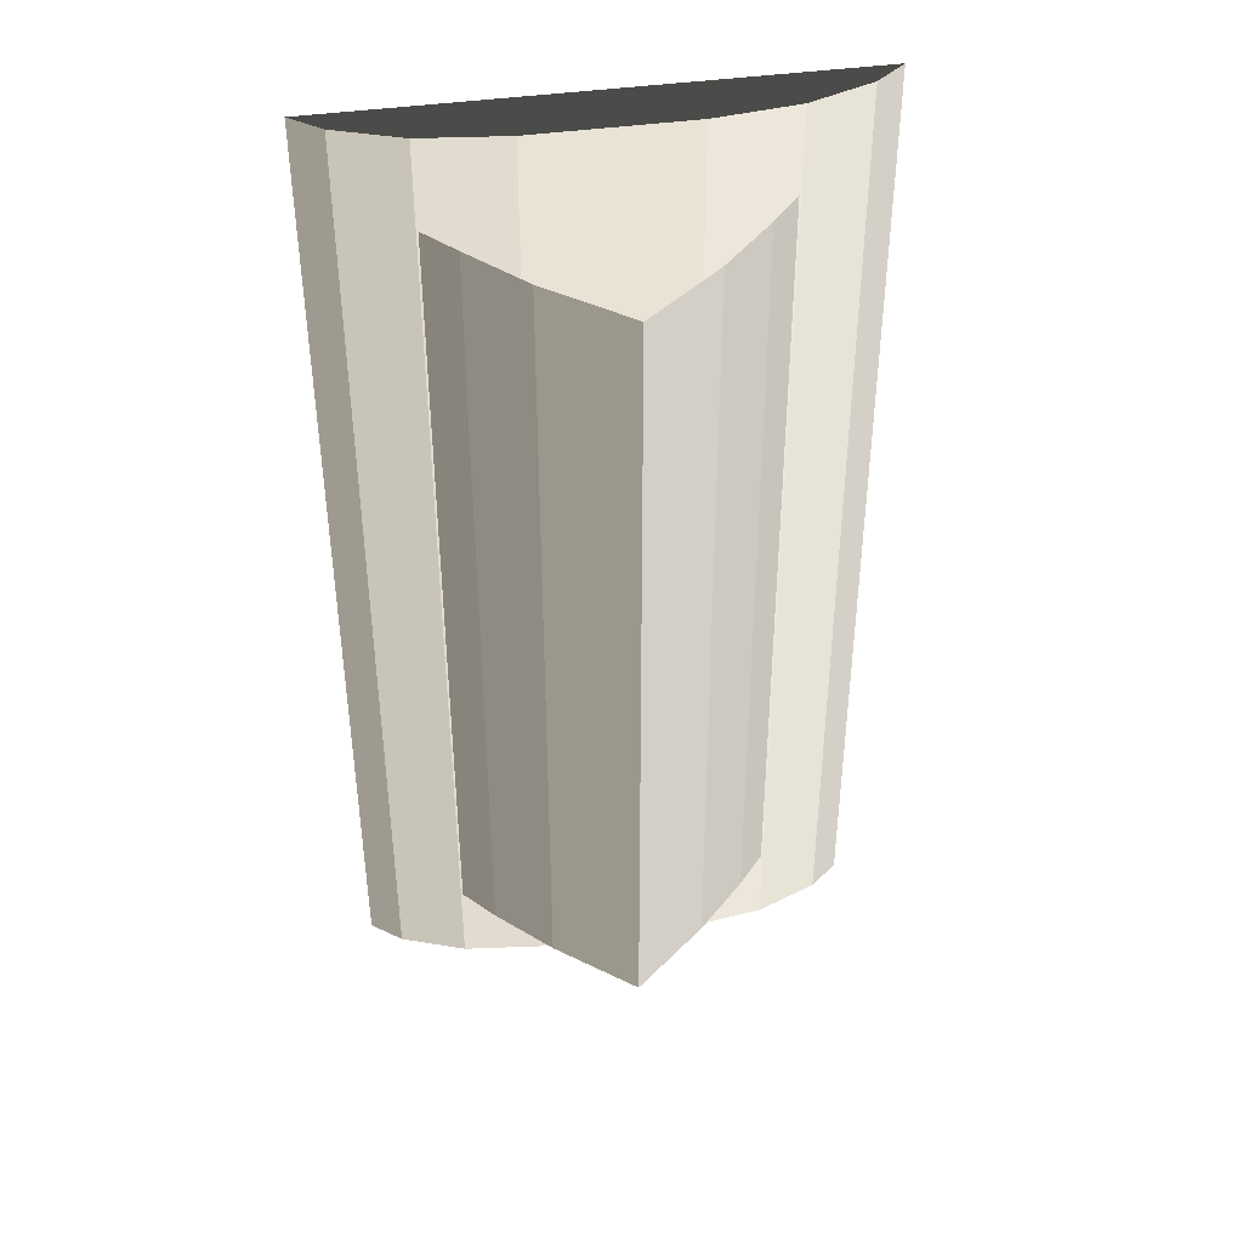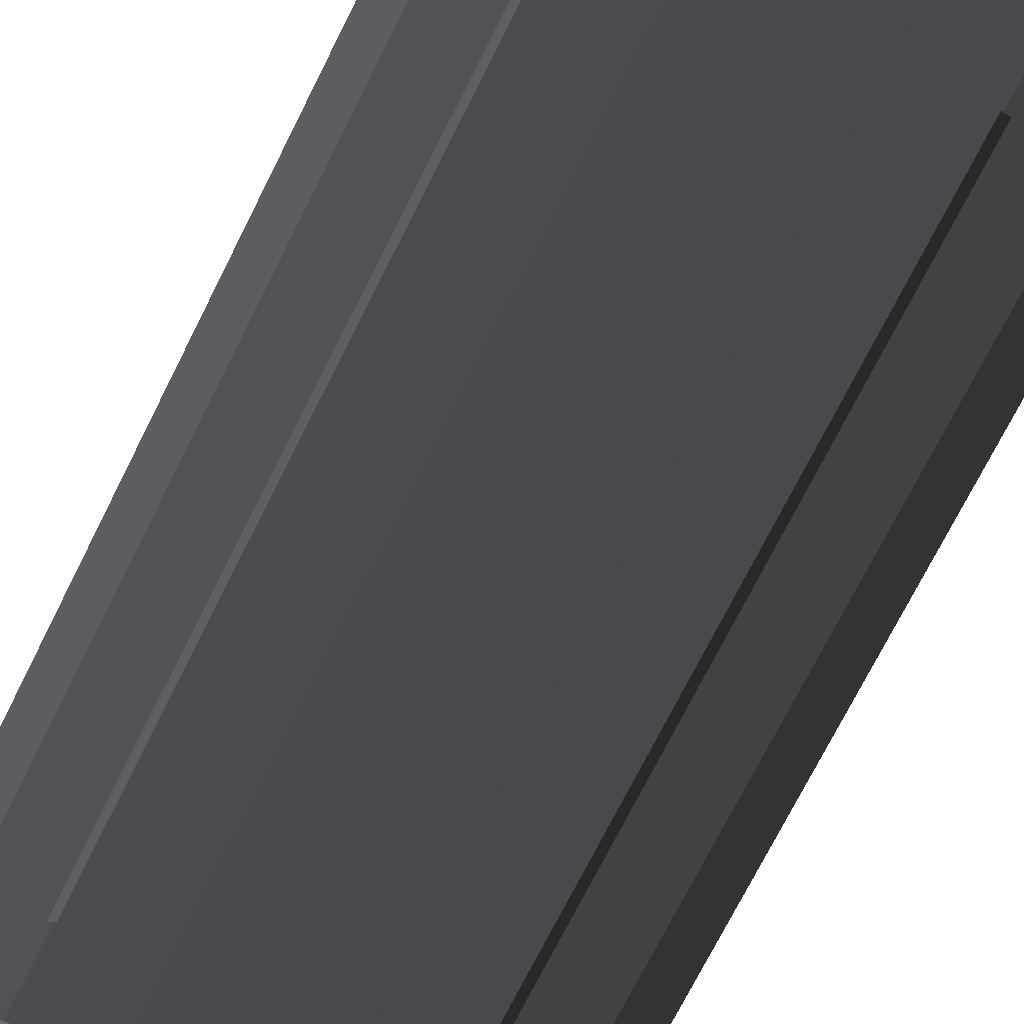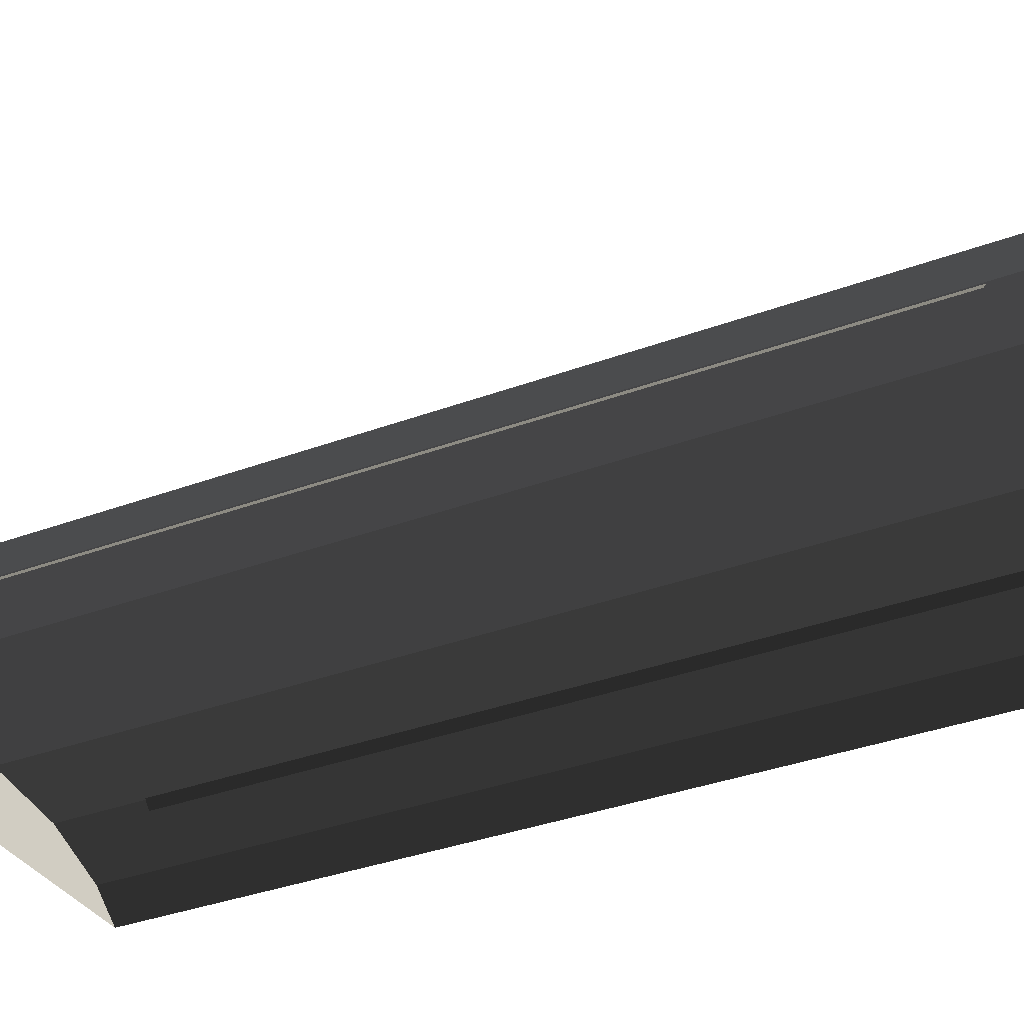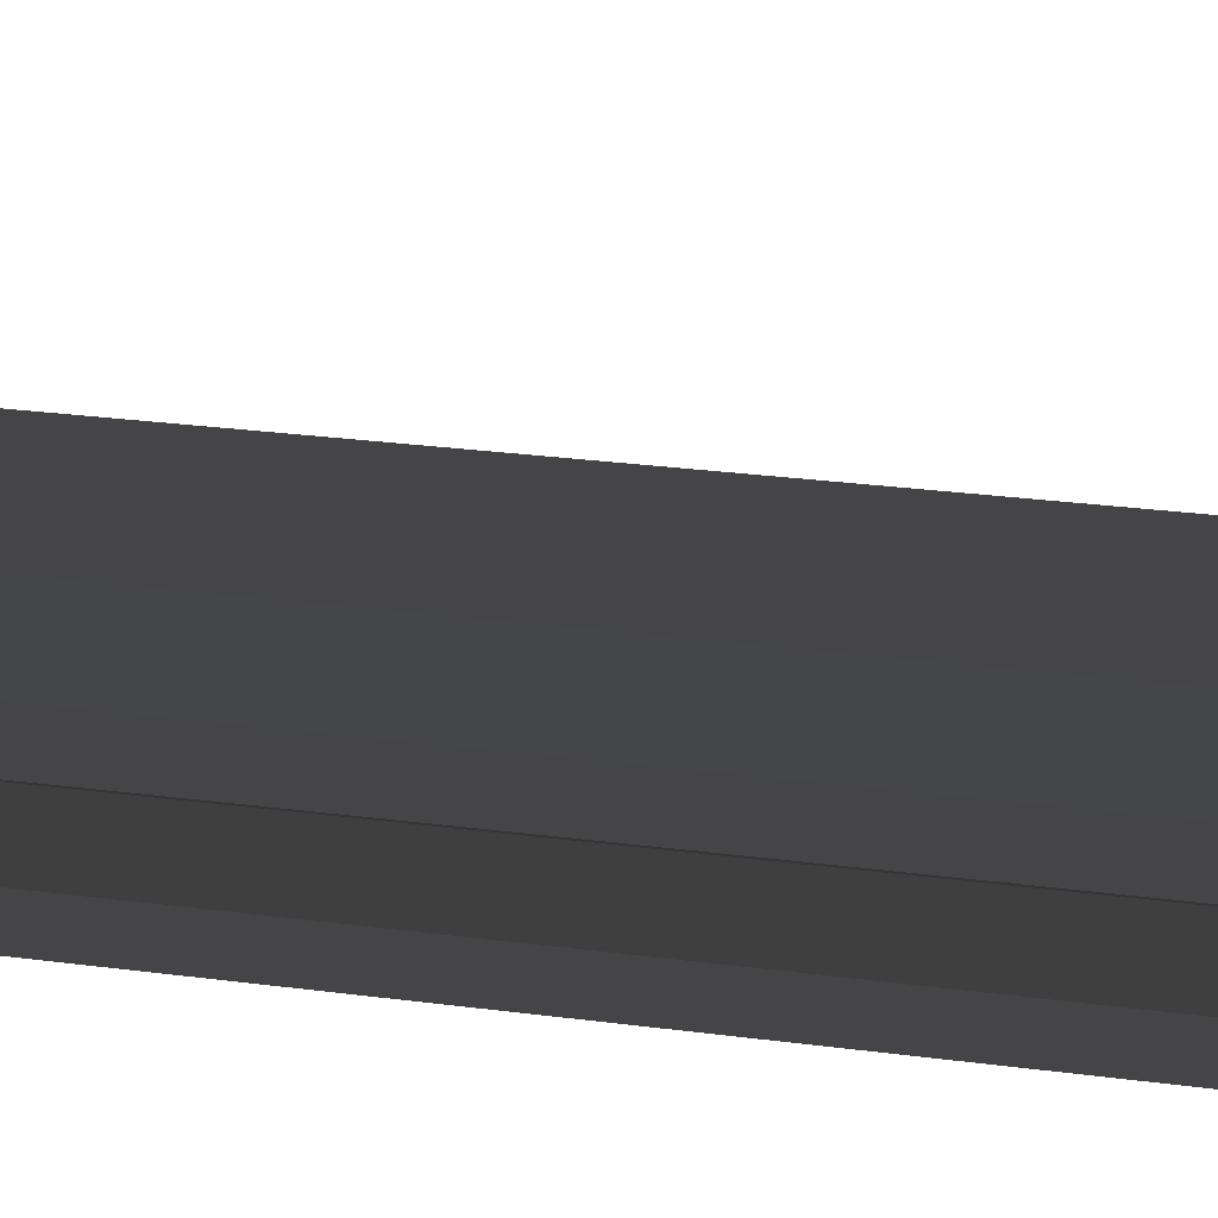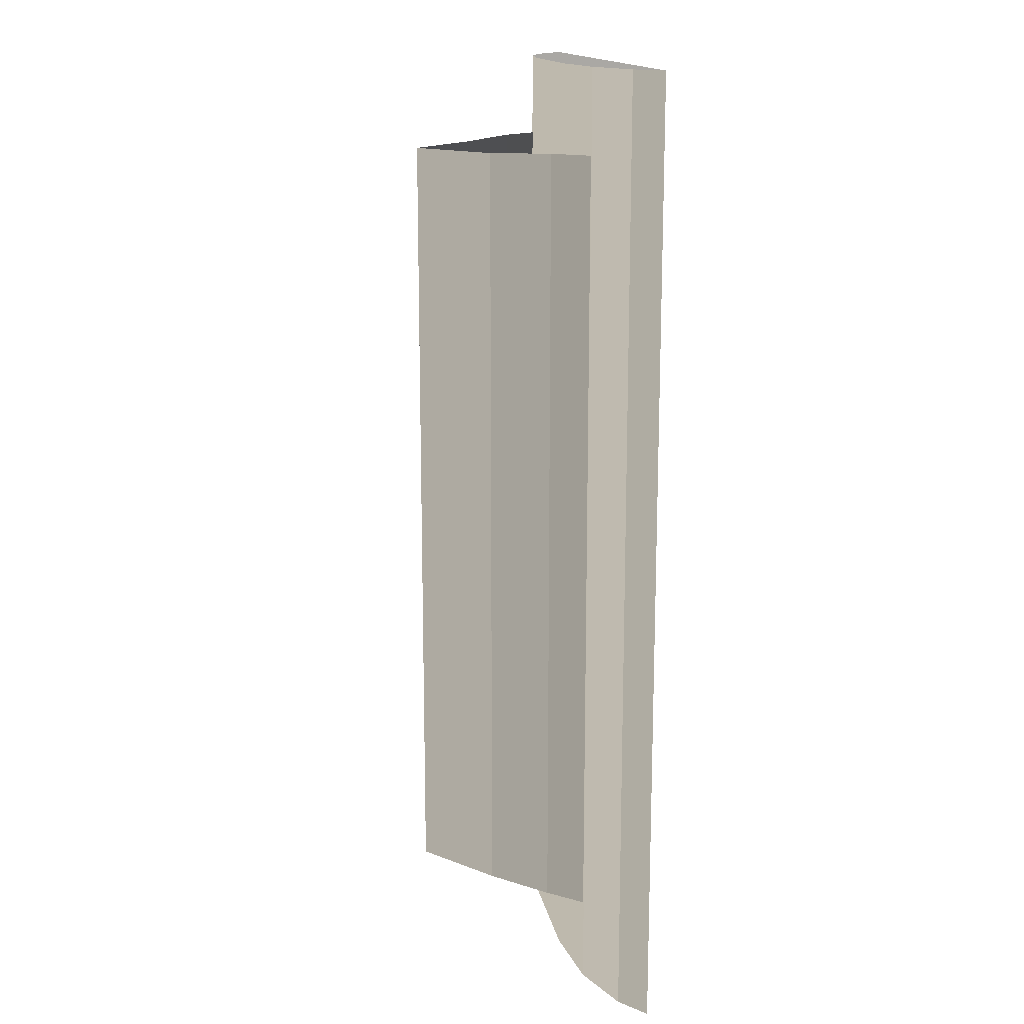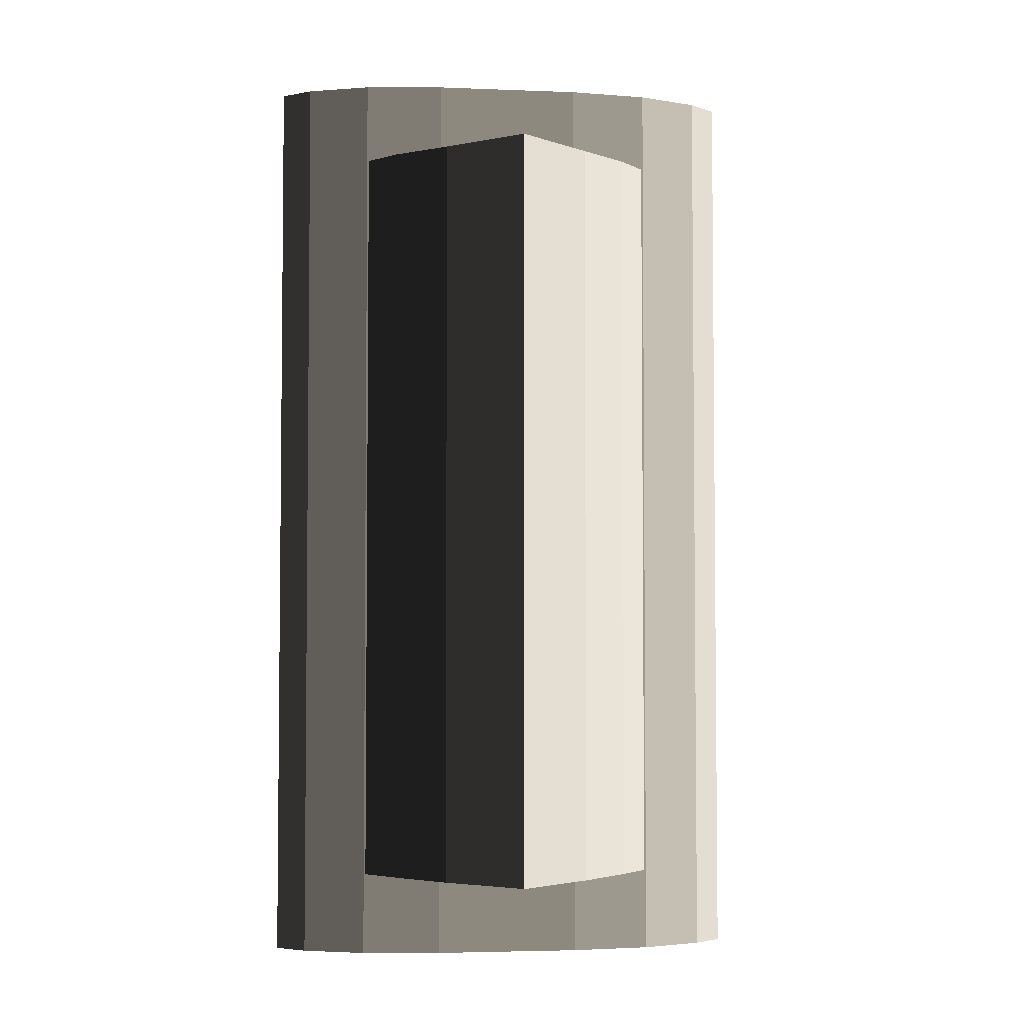
<metadata>
{"format":"obj","ext":"obj","renderer":"f3d","projection":"perspective","resolution":1024,"background":"white","views":[{"elev":42.0,"azim":-9.8,"up":"+Y"},{"elev":-75.1,"azim":153.1,"up":"+Z"},{"elev":-33.9,"azim":117.1,"up":"+Z"},{"elev":33.2,"azim":-80.3,"up":"+Z"},{"elev":15.2,"azim":80.1,"up":"+Y"},{"elev":-3.8,"azim":-7.4,"up":"+Y"}]}
</metadata>
<code>
v 1.609e-05 -26.04 -4.248
v 1.609e-05 -26.04 -2.94
v 8.353 -26.04 -2.94
v 11.72 -26.04 -4.248
v 1.609e-05 -26.04 -5.532
v 13.29 -26.04 -5.532
v 1.609e-05 -26.04 -2.394
v 4.009 -26.04 -2.394
v 8.353 -26.04 -2.94
v 1.286e-05 25.06 -5.532
v 1.286e-05 25.06 -4.248
v -11.72 25.06 -4.248
v -13.29 25.06 -5.532
v 1.286e-05 25.06 -2.94
v -8.353 25.06 -2.94
v -11.72 25.06 -4.248
v 1.286e-05 25.06 -2.394
v -4.009 25.06 -2.394
v -8.353 25.06 -2.94
v 13.29 -26.04 -5.532
v 11.72 -26.04 -4.248
v 11.72 25.06 -4.248
v 13.29 25.06 -5.532
v -13.29 25.06 -5.532
v -11.72 25.06 -4.248
v -11.72 -26.04 -4.248
v -13.29 -26.04 -5.532
v 8.353 -26.04 -2.94
v 4.009 -26.04 -2.394
v 4.009 25.06 -2.394
v 8.353 25.06 -2.94
v 11.72 -26.04 -4.248
v 8.353 -26.04 -2.94
v 8.353 25.06 -2.94
v 11.72 25.06 -4.248
v -11.72 25.06 -4.248
v -8.353 25.06 -2.94
v -8.353 -26.04 -2.94
v -11.72 -26.04 -4.248
v 1.609e-05 -26.04 -2.394
v -4.009 -26.04 -2.394
v -4.009 25.06 -2.394
v 1.286e-05 25.06 -2.394
v -8.353 25.06 -2.94
v -4.009 25.06 -2.394
v -4.009 -26.04 -2.394
v -8.353 -26.04 -2.94
v 8.353 25.06 -2.94
v 4.009 25.06 -2.394
v 1.286e-05 25.06 -2.394
v 1.286e-05 25.06 -2.94
v 11.72 25.06 -4.248
v 8.353 25.06 -2.94
v 1.286e-05 25.06 -4.248
v 13.29 25.06 -5.532
v 11.72 25.06 -4.248
v 1.286e-05 25.06 -5.532
v -8.353 -26.04 -2.94
v -4.009 -26.04 -2.394
v 1.609e-05 -26.04 -2.394
v 1.609e-05 -26.04 -2.94
v -11.72 -26.04 -4.248
v -8.353 -26.04 -2.94
v 1.609e-05 -26.04 -4.248
v -13.29 -26.04 -5.532
v -11.72 -26.04 -4.248
v 1.609e-05 -26.04 -5.532
v 4.009 -26.04 -2.394
v 1.609e-05 -26.04 -2.394
v 1.286e-05 25.06 -2.394
v 4.009 25.06 -2.394
v 4.009 -21.5 1.635
v -6.592e-06 -21.5 5.04
v 4.879e-06 20.44 5.04
v 4.009 20.44 1.635
v -6.592e-06 -21.5 5.04
v -4.009 -21.5 1.635
v -4.009 20.44 1.635
v 4.879e-06 20.44 5.04
v -4.009 -21.5 1.635
v -6.724 -21.5 -1.14
v -6.724 20.59 -1.14
v -4.009 20.44 1.635
v 4.009 20.44 1.635
v 6.724 20.59 -1.14
v 6.724 -21.5 -1.14
v 4.009 -21.5 1.635
v 6.724 20.59 -1.14
v 8.612 20.59 -3.344
v 8.612 -21.5 -3.344
v 6.724 -21.5 -1.14
v -6.724 -21.5 -1.14
v -8.612 -21.5 -3.344
v -8.612 20.59 -3.344
v -6.724 20.59 -1.14
g Building_t8.007_31678_472
f 1 3 2
f 1 4 3
f 5 4 1
f 5 6 4
f 2 8 7
f 2 9 8
f 10 12 11
f 10 13 12
f 11 15 14
f 11 16 15
f 14 18 17
f 14 19 18
f 20 22 21
f 20 23 22
f 24 26 25
f 24 27 26
f 28 30 29
f 28 31 30
f 32 34 33
f 32 35 34
f 36 38 37
f 36 39 38
f 40 42 41
f 40 43 42
f 44 46 45
f 44 47 46
f 48 50 49
f 48 51 50
f 52 51 53
f 52 54 51
f 55 54 56
f 55 57 54
f 58 60 59
f 58 61 60
f 62 61 63
f 62 64 61
f 65 64 66
f 65 67 64
f 68 70 69
f 68 71 70
f 72 74 73
f 72 75 74
f 76 78 77
f 76 79 78
f 80 82 81
f 80 83 82
f 84 86 85
f 84 87 86
f 88 90 89
f 88 91 90
f 92 94 93
f 92 95 94

</code>
